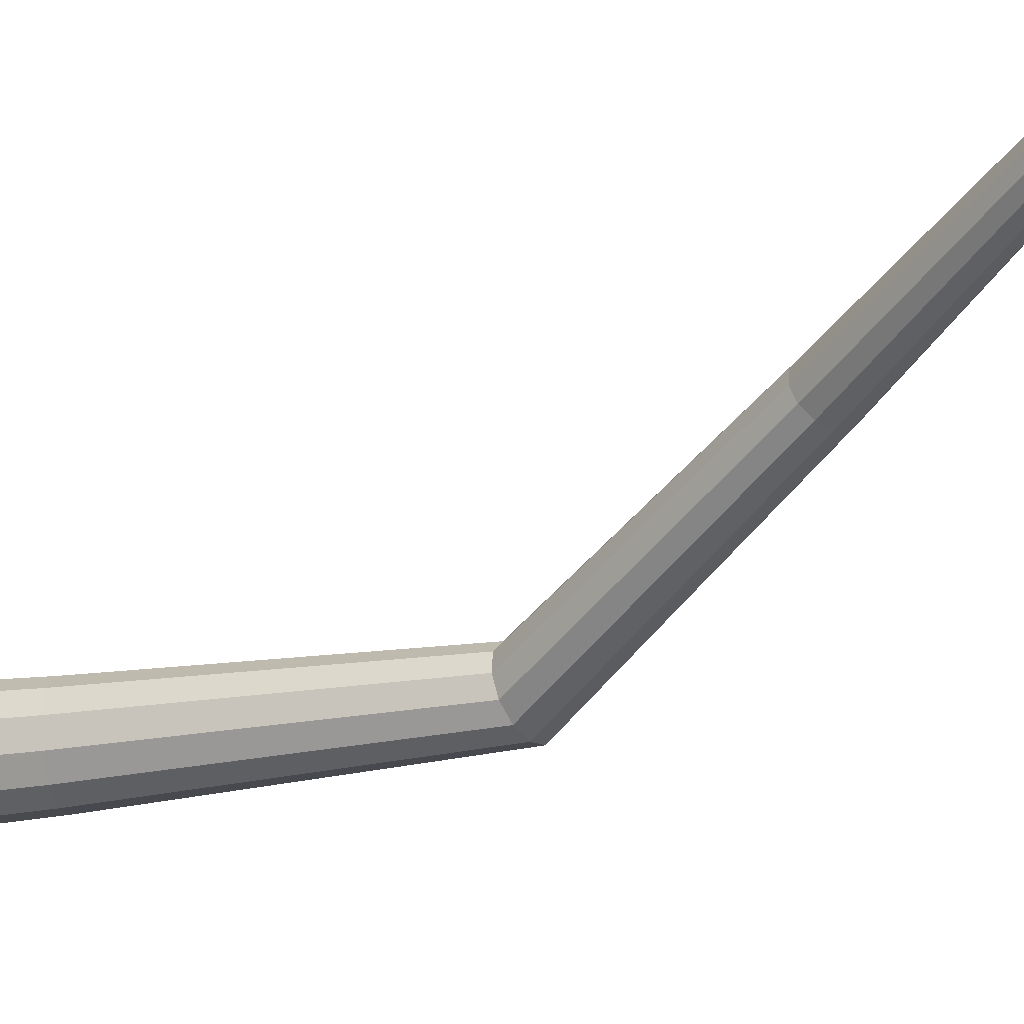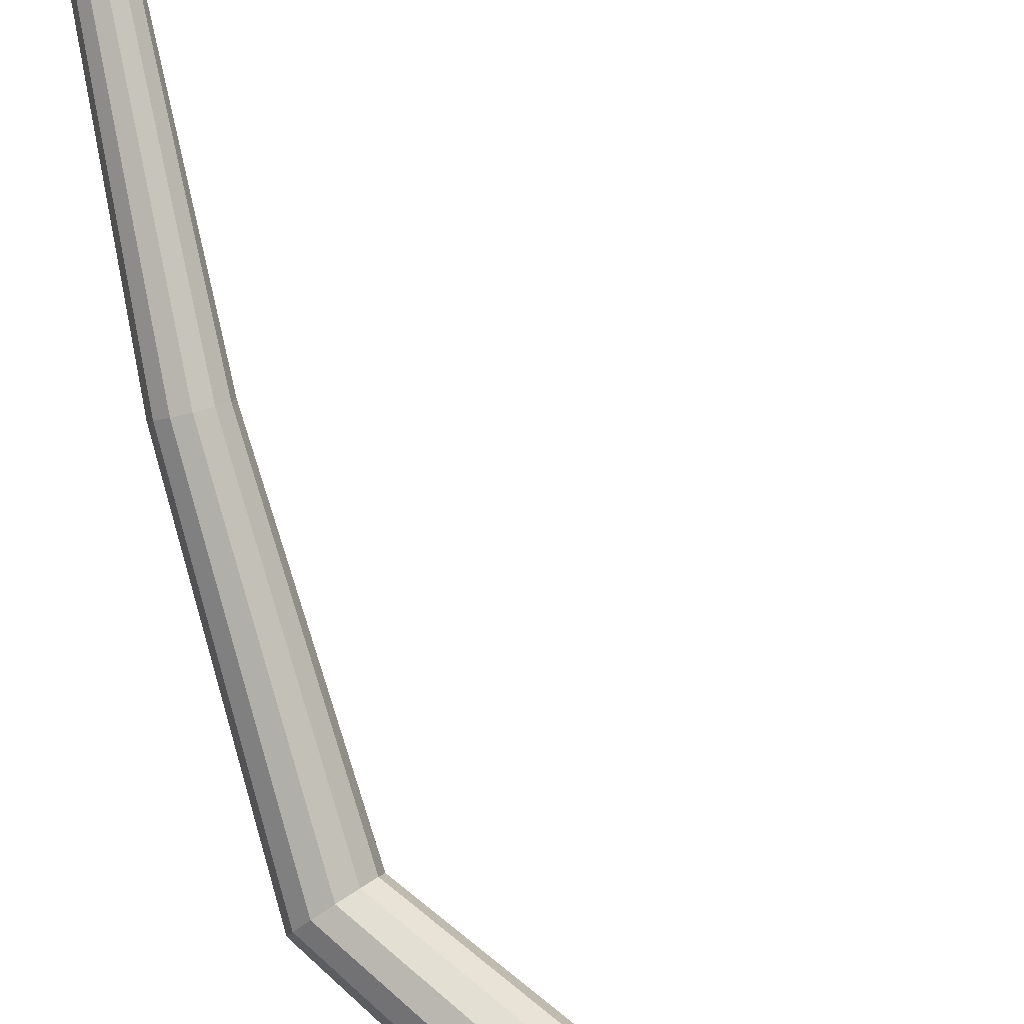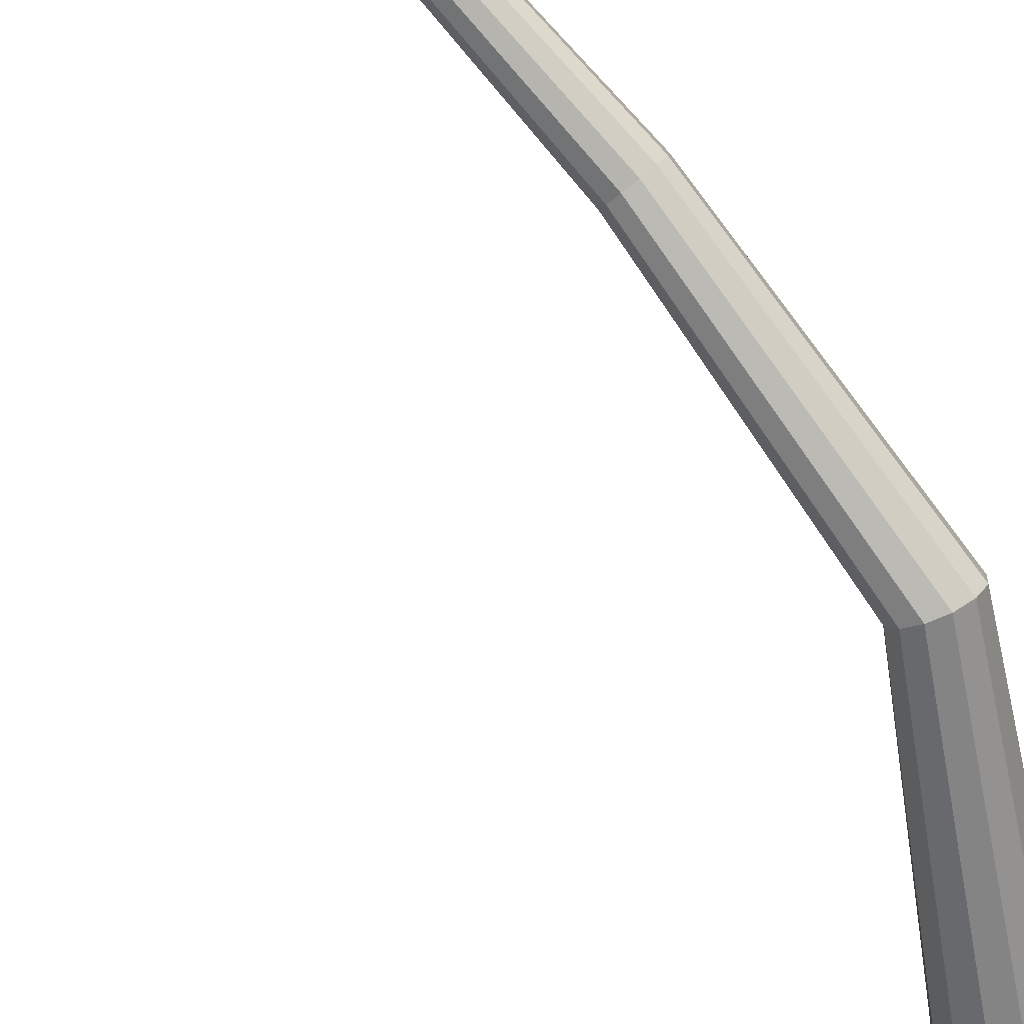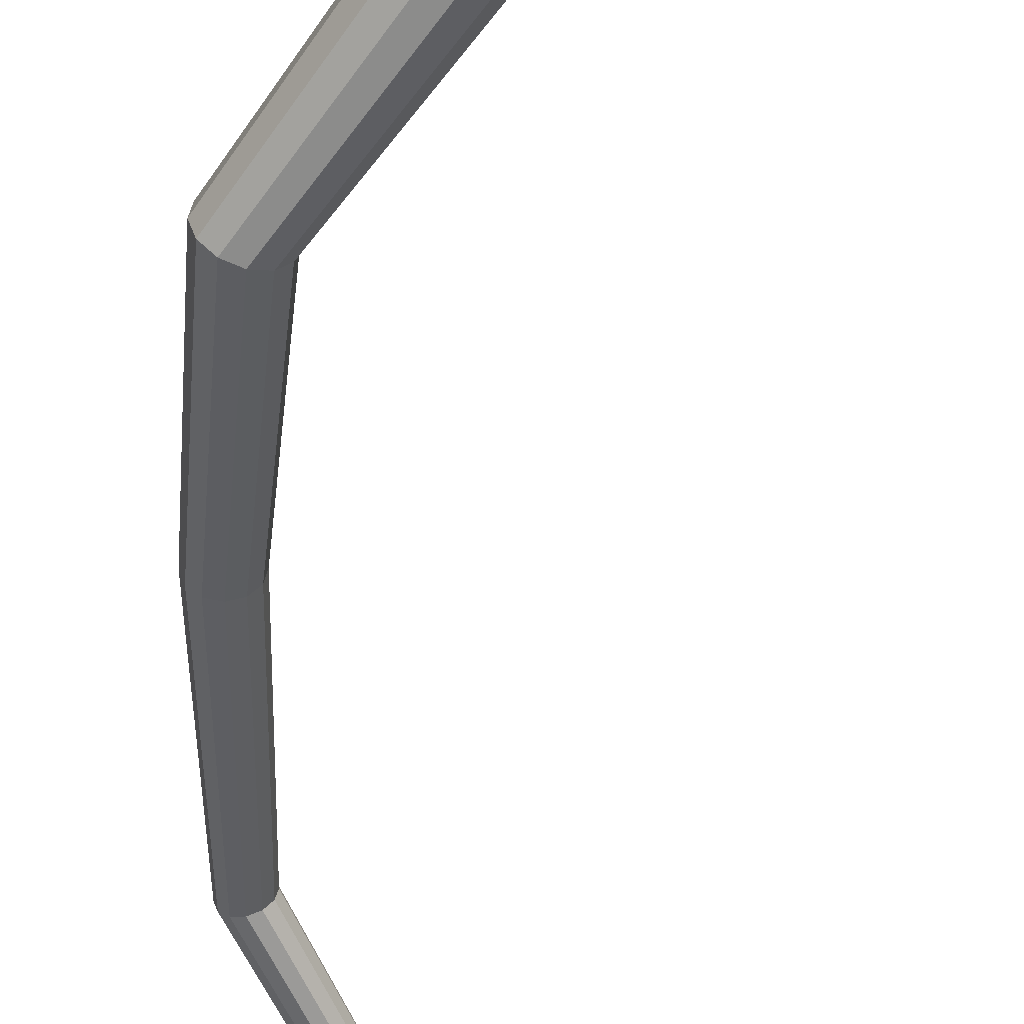
<metadata>
{"format":"obj","ext":"obj","renderer":"f3d","projection":"perspective","resolution":1024,"background":"white","views":[{"elev":-17.3,"azim":140.0,"up":"+Z"},{"elev":72.2,"azim":-17.5,"up":"+Z"},{"elev":-57.5,"azim":-140.3,"up":"+Z"},{"elev":-64.1,"azim":-3.7,"up":"+Z"}]}
</metadata>
<code>
o Vert.004
v -0.01204 0.001779 -0.01074
v -0.0156 0.003081 -0.003249
v -0.01499 0.003557 0.005117
v -0.01036 0.003081 0.01211
v -0.002952 0.001779 0.01586
v 0.005245 0 0.01536
v 0.01204 -0.001779 0.01074
v 0.0156 -0.003081 0.003249
v 0.01499 -0.003557 -0.005117
v 0.01036 -0.003081 -0.01211
v 0.002952 -0.001779 -0.01586
v -0.005245 -0 -0.01536
v 0.001076 0.05515 -0.01311
v -0.001983 0.05626 -0.006678
v -0.001456 0.05667 0.000497
v 0.002515 0.05626 0.006496
v 0.008866 0.05515 0.009712
v 0.01589 0.05362 0.009282
v 0.02172 0.0521 0.005323
v 0.02478 0.05098 -0.001105
v 0.02425 0.05057 -0.008279
v 0.02028 0.05098 -0.01428
v 0.01393 0.0521 -0.01749
v 0.0069 0.05362 -0.01706
v 0.01408 0.1084 -0.01552
v 0.0115 0.1092 -0.01011
v 0.01194 0.1096 -0.004076
v 0.01529 0.1093 0.000964
v 0.02065 0.1085 0.00366
v 0.02659 0.1073 0.00329
v 0.03151 0.1061 -4.6e-05
v 0.03409 0.1053 -0.005456
v 0.03365 0.1049 -0.01149
v 0.0303 0.1052 -0.01653
v 0.02494 0.106 -0.01922
v 0.019 0.1072 -0.01885
v 0.02459 0.1588 -0.01768
v 0.02246 0.1585 -0.01317
v 0.02283 0.1588 -0.00819
v 0.02559 0.1595 -0.004083
v 0.03001 0.1604 -0.001948
v 0.03489 0.1614 -0.002356
v 0.03894 0.1621 -0.005198
v 0.04107 0.1624 -0.009714
v 0.04071 0.1621 -0.01469
v 0.03795 0.1614 -0.0188
v 0.03353 0.1604 -0.02093
v 0.02864 0.1595 -0.02053
v -0.002581 0.2039 -0.01647
v -0.004024 0.203 -0.0128
v -0.003708 0.2031 -0.008769
v -0.001717 0.2043 -0.005452
v 0.001416 0.2062 -0.003739
v 0.004851 0.2083 -0.004091
v 0.007668 0.2101 -0.006411
v 0.009111 0.211 -0.01008
v 0.008795 0.2109 -0.01411
v 0.006804 0.2097 -0.01743
v 0.003671 0.2078 -0.01914
v 0.000236 0.2056 -0.01879
v -0.03046 0.2531 -0.01432
v -0.0315 0.2521 -0.01143
v -0.03094 0.2516 -0.008309
v -0.02892 0.2516 -0.00579
v -0.026 0.2521 -0.00455
v -0.02295 0.2531 -0.004921
v -0.02059 0.2542 -0.006804
v -0.01955 0.2552 -0.009693
v -0.02011 0.2558 -0.01282
v -0.02213 0.2558 -0.01533
v -0.02505 0.2552 -0.01657
v -0.0281 0.2543 -0.0162
v -0.0296 0.3051 0.009216
v -0.0304 0.3043 0.01145
v -0.0299 0.3033 0.01375
v -0.02822 0.3025 0.01547
v -0.02582 0.3021 0.01618
v -0.02335 0.3022 0.01567
v -0.02145 0.3028 0.01408
v -0.02065 0.3036 0.01184
v -0.02115 0.3046 0.009555
v -0.02283 0.3054 0.007826
v -0.02523 0.3058 0.007121
v -0.02771 0.3057 0.00763
v -0.02388 0.3551 0.02834
v -0.02441 0.3549 0.03023
v -0.02397 0.3544 0.03208
v -0.02268 0.3537 0.0334
v -0.02089 0.353 0.03384
v -0.01907 0.3525 0.03328
v -0.01771 0.3523 0.03186
v -0.01718 0.3525 0.02998
v -0.01762 0.353 0.02812
v -0.01891 0.3537 0.0268
v -0.0207 0.3544 0.02637
v -0.02252 0.3549 0.02693
v 0.004844 0.4022 0.02875
v 0.004592 0.4025 0.03024
v 0.005029 0.4023 0.03169
v 0.006038 0.4018 0.03272
v 0.007349 0.4011 0.03304
v 0.008611 0.4004 0.03258
v 0.009485 0.3998 0.03145
v 0.009737 0.3996 0.02997
v 0.0093 0.3998 0.02851
v 0.008291 0.4003 0.02749
v 0.00698 0.401 0.02716
v 0.005718 0.4017 0.02763
v 0.0292 0.4479 0.02449
v 0.02913 0.4484 0.02558
v 0.02966 0.4487 0.02661
v 0.03063 0.4487 0.02731
v 0.03178 0.4485 0.02749
v 0.03282 0.448 0.0271
v 0.03345 0.4475 0.02624
v 0.03352 0.447 0.02516
v 0.03299 0.4467 0.02413
v 0.03202 0.4466 0.02343
v 0.03087 0.4469 0.02325
v 0.02983 0.4473 0.02364
v 0.02954 0.4898 -0.009877
v 0.02951 0.4904 -0.009109
v 0.02997 0.4909 -0.008443
v 0.03079 0.4912 -0.008058
v 0.03175 0.4913 -0.008058
v 0.03261 0.491 -0.008442
v 0.03311 0.4906 -0.009108
v 0.03314 0.49 -0.009876
v 0.03268 0.4894 -0.01054
v 0.03186 0.4891 -0.01093
v 0.0309 0.4891 -0.01093
v 0.03005 0.4893 -0.01054
v 0.02582 0.5324 -0.04003
v 0.02585 0.5326 -0.03925
v 0.02626 0.533 -0.03863
v 0.02695 0.5334 -0.03835
v 0.02772 0.5337 -0.03847
v 0.02838 0.5337 -0.03897
v 0.02875 0.5336 -0.0397
v 0.02872 0.5333 -0.04049
v 0.02831 0.533 -0.0411
v 0.02763 0.5326 -0.04138
v 0.02685 0.5323 -0.04126
v 0.02619 0.5322 -0.04076
v -0.005341 0.5772 -0.03997
v -0.005217 0.5773 -0.0392
v -0.004794 0.5776 -0.03861
v -0.004184 0.5781 -0.03835
v -0.003552 0.5785 -0.0385
v -0.003066 0.5788 -0.03902
v -0.002857 0.579 -0.03976
v -0.00298 0.5789 -0.04053
v -0.003404 0.5786 -0.04112
v -0.004013 0.5782 -0.04138
v -0.004646 0.5777 -0.04123
v -0.005131 0.5774 -0.04071
f 1 13 24 12
f 2 14 13 1
f 3 15 14 2
f 4 16 15 3
f 5 17 16 4
f 6 18 17 5
f 7 19 18 6
f 8 20 19 7
f 9 21 20 8
f 10 22 21 9
f 11 23 22 10
f 12 24 23 11
f 13 25 36 24
f 14 26 25 13
f 15 27 26 14
f 16 28 27 15
f 17 29 28 16
f 18 30 29 17
f 19 31 30 18
f 20 32 31 19
f 21 33 32 20
f 22 34 33 21
f 23 35 34 22
f 24 36 35 23
f 25 37 48 36
f 26 38 37 25
f 27 39 38 26
f 28 40 39 27
f 29 41 40 28
f 30 42 41 29
f 31 43 42 30
f 32 44 43 31
f 33 45 44 32
f 34 46 45 33
f 35 47 46 34
f 36 48 47 35
f 37 49 60 48
f 38 50 49 37
f 39 51 50 38
f 40 52 51 39
f 41 53 52 40
f 42 54 53 41
f 43 55 54 42
f 44 56 55 43
f 45 57 56 44
f 46 58 57 45
f 47 59 58 46
f 48 60 59 47
f 49 61 72 60
f 50 62 61 49
f 51 63 62 50
f 52 64 63 51
f 53 65 64 52
f 54 66 65 53
f 55 67 66 54
f 56 68 67 55
f 57 69 68 56
f 58 70 69 57
f 59 71 70 58
f 60 72 71 59
f 61 73 84 72
f 62 74 73 61
f 63 75 74 62
f 64 76 75 63
f 65 77 76 64
f 66 78 77 65
f 67 79 78 66
f 68 80 79 67
f 69 81 80 68
f 70 82 81 69
f 71 83 82 70
f 72 84 83 71
f 73 85 96 84
f 74 86 85 73
f 75 87 86 74
f 76 88 87 75
f 77 89 88 76
f 78 90 89 77
f 79 91 90 78
f 80 92 91 79
f 81 93 92 80
f 82 94 93 81
f 83 95 94 82
f 84 96 95 83
f 85 97 108 96
f 86 98 97 85
f 87 99 98 86
f 88 100 99 87
f 89 101 100 88
f 90 102 101 89
f 91 103 102 90
f 92 104 103 91
f 93 105 104 92
f 94 106 105 93
f 95 107 106 94
f 96 108 107 95
f 97 109 120 108
f 98 110 109 97
f 99 111 110 98
f 100 112 111 99
f 101 113 112 100
f 102 114 113 101
f 103 115 114 102
f 104 116 115 103
f 105 117 116 104
f 106 118 117 105
f 107 119 118 106
f 108 120 119 107
f 109 121 132 120
f 110 122 121 109
f 111 123 122 110
f 112 124 123 111
f 113 125 124 112
f 114 126 125 113
f 115 127 126 114
f 116 128 127 115
f 117 129 128 116
f 118 130 129 117
f 119 131 130 118
f 120 132 131 119
f 121 133 144 132
f 122 134 133 121
f 123 135 134 122
f 124 136 135 123
f 125 137 136 124
f 126 138 137 125
f 127 139 138 126
f 128 140 139 127
f 129 141 140 128
f 130 142 141 129
f 131 143 142 130
f 132 144 143 131
f 133 145 156 144
f 134 146 145 133
f 135 147 146 134
f 136 148 147 135
f 137 149 148 136
f 138 150 149 137
f 139 151 150 138
f 140 152 151 139
f 141 153 152 140
f 142 154 153 141
f 143 155 154 142
f 144 156 155 143

</code>
